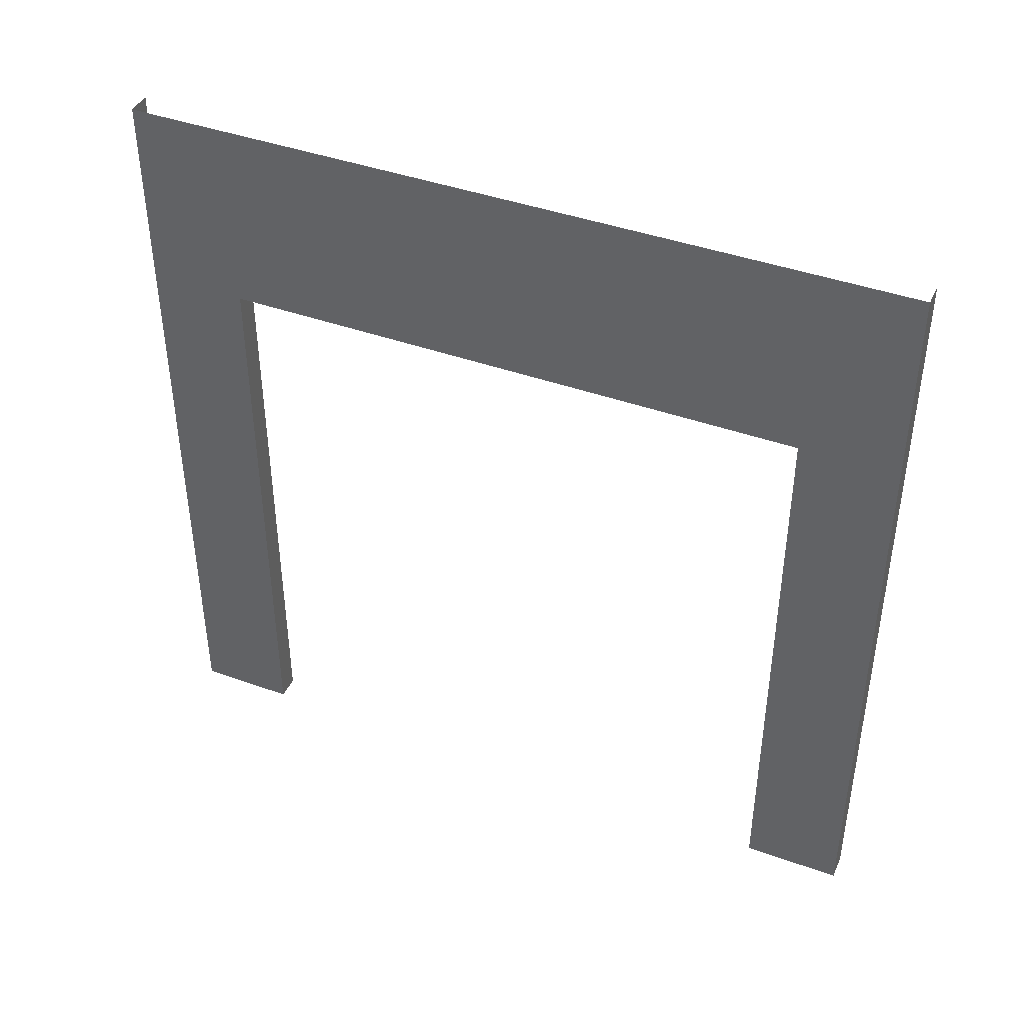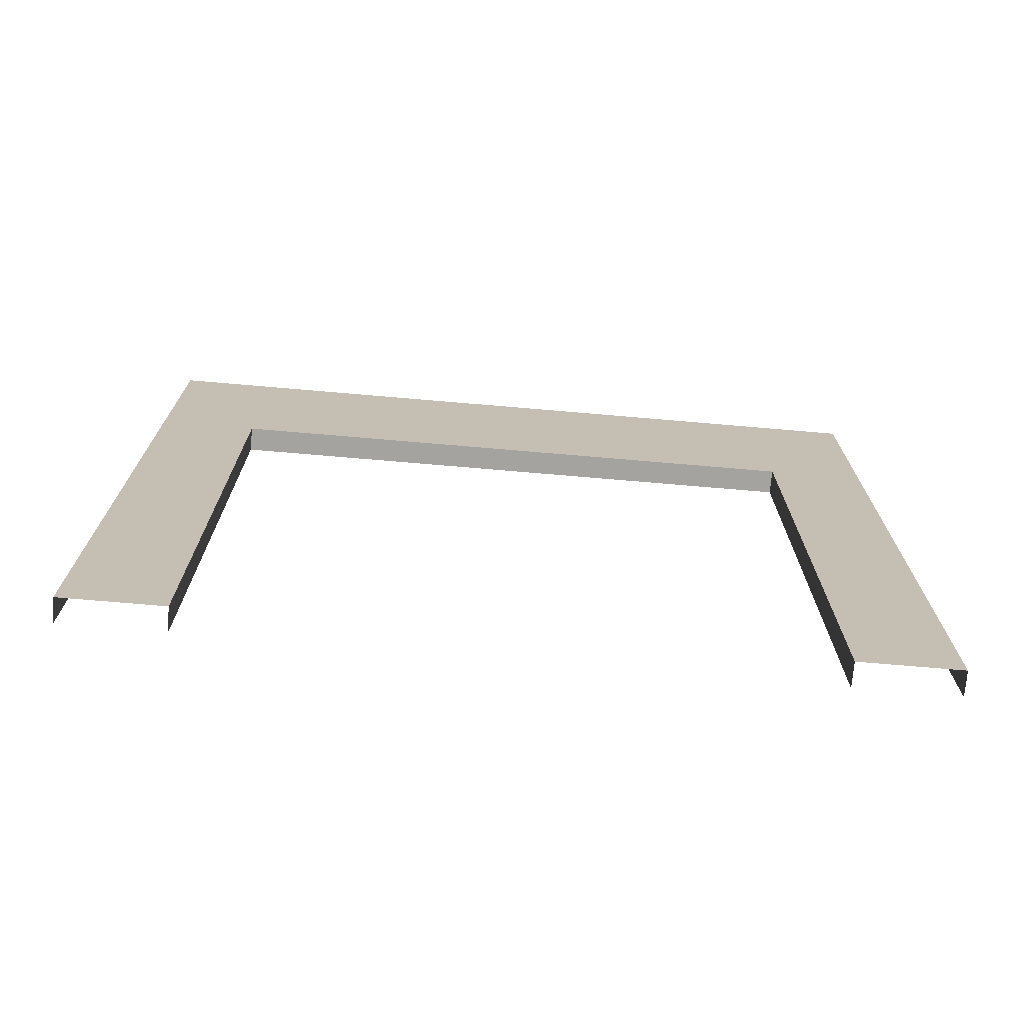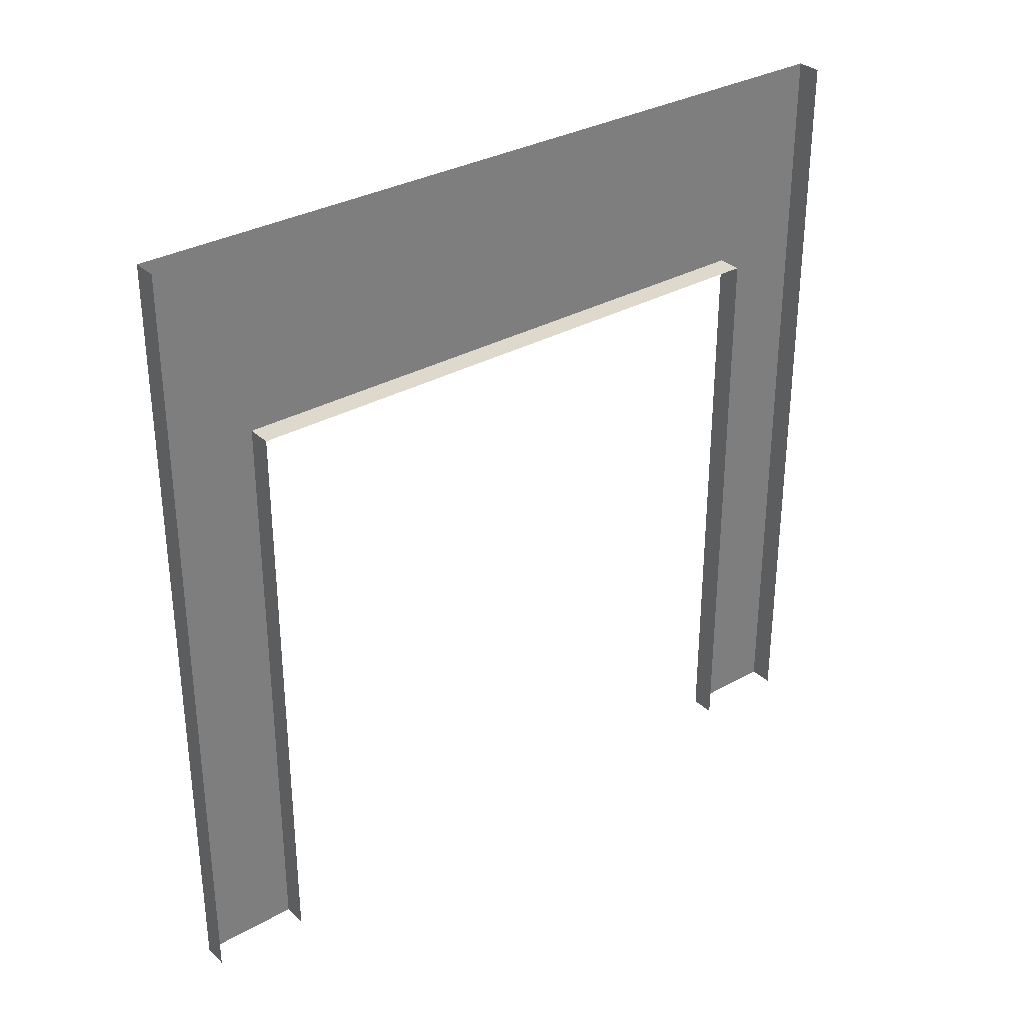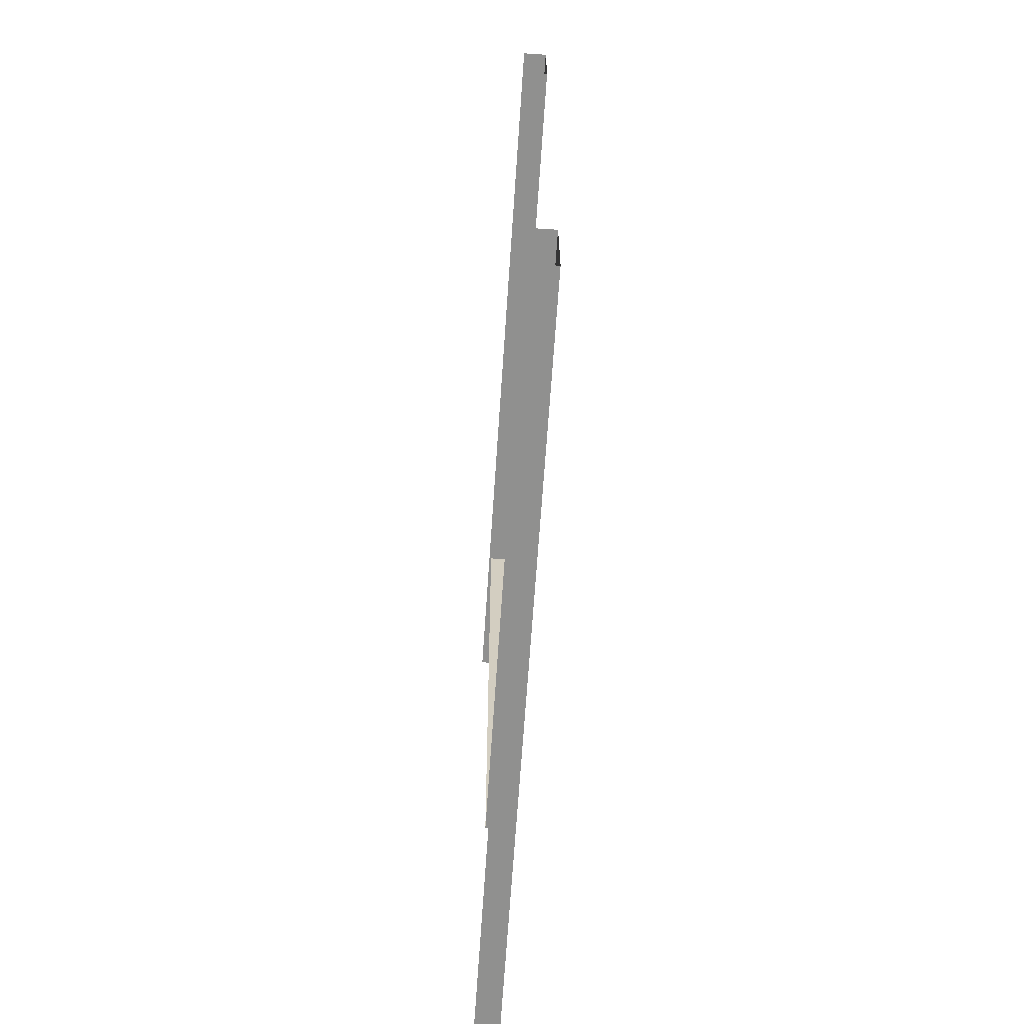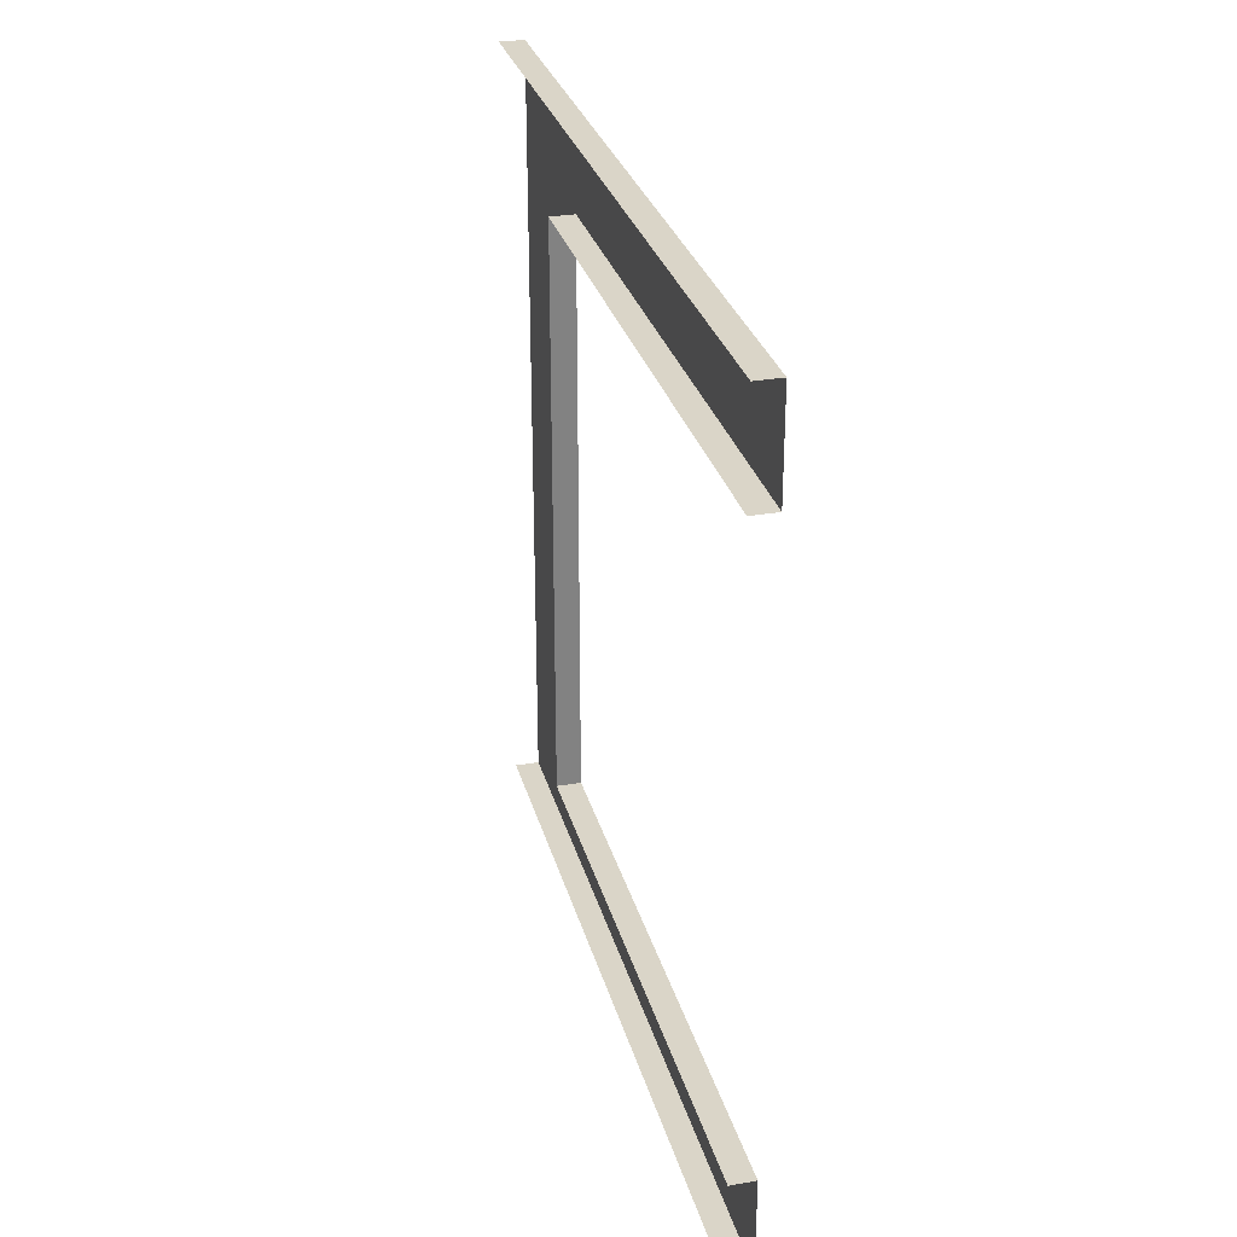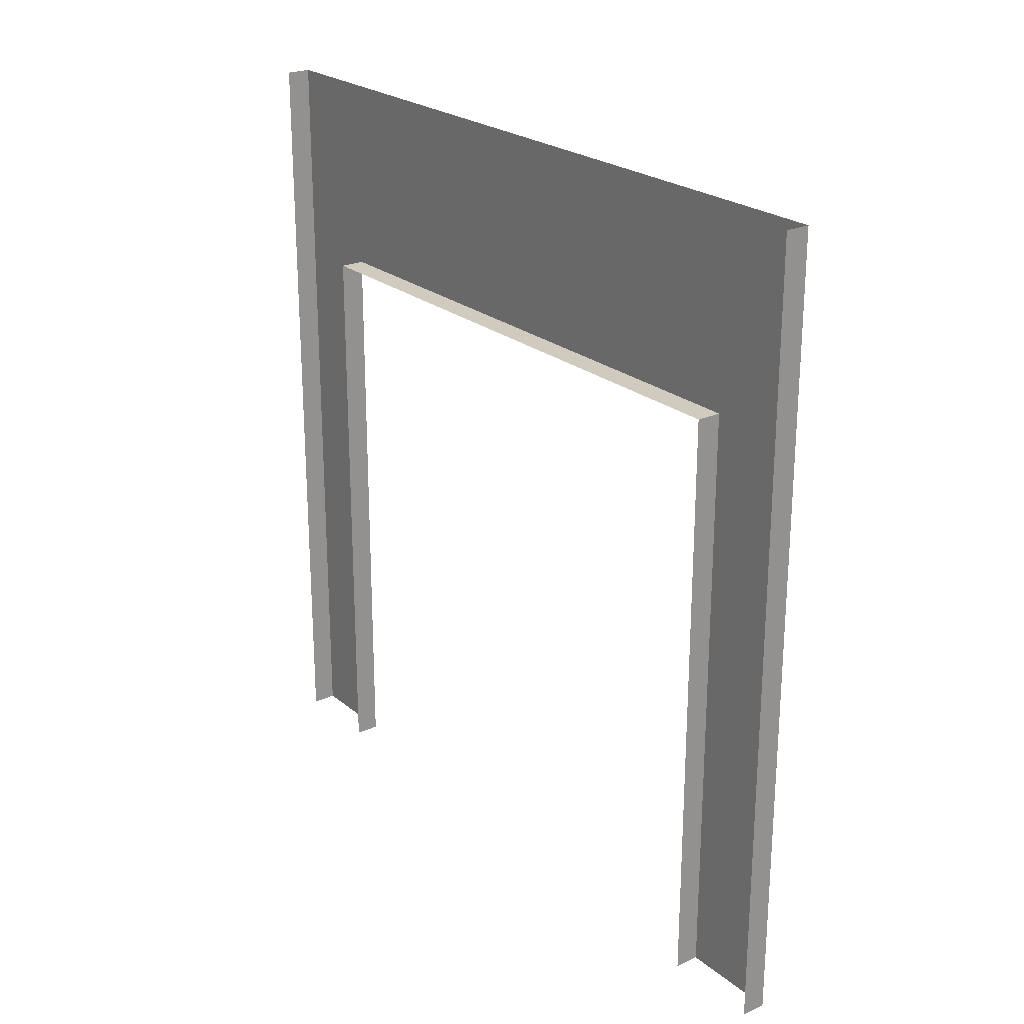
<metadata>
{"format":"obj","ext":"obj","renderer":"f3d","projection":"perspective","resolution":1024,"background":"white","views":[{"elev":42.3,"azim":113.3,"up":"+Y"},{"elev":-72.8,"azim":85.1,"up":"+Y"},{"elev":32.1,"azim":-128.3,"up":"+Y"},{"elev":-65.6,"azim":-3.8,"up":"+Z"},{"elev":29.4,"azim":-14.4,"up":"+Z"},{"elev":23.6,"azim":-36.8,"up":"+Y"}]}
</metadata>
<code>
o door-frame_4x4_N_Cube.012
v 0.125 0 4
v 0.125 0 3.5
v 0.125 4 4
v 0.125 4 3.5
v 0.125 0 0.5
v 0.125 0 0
v 0.125 4 -0
v 0.125 4 0.5
v 0.125 2 0
v 0.125 2 0.5
v 0.125 2 4
v 0.125 2 3.5
v 0.125 3 -0
v 0.125 3 0.5
v 0.125 3 4
v 0.125 3 3.5
v 0 0 3.5
v 0 0 0.5
v 0 2 0.5
v -0 2 3.5
v -0 3 0.5
v 0 3 3.5
v 0 0 0
v -0 4 -0
v 0 2 0
v 0 3 -0
v 0 0 4
v 0 4 4
v 0 2 4
v 0 3 4
f 15 16 4 3
f 14 13 7 8
f 5 6 9 10
f 1 2 12 11
f 10 9 13 14
f 11 12 16 15
f 4 16 14 8
f 21 14 16 22
f 12 20 22 16
f 2 17 20 12
f 14 21 19 10
f 10 19 18 5
f 9 25 26 13
f 6 23 25 9
f 13 26 24 7
f 15 30 29 11
f 11 29 27 1
f 3 28 30 15

</code>
